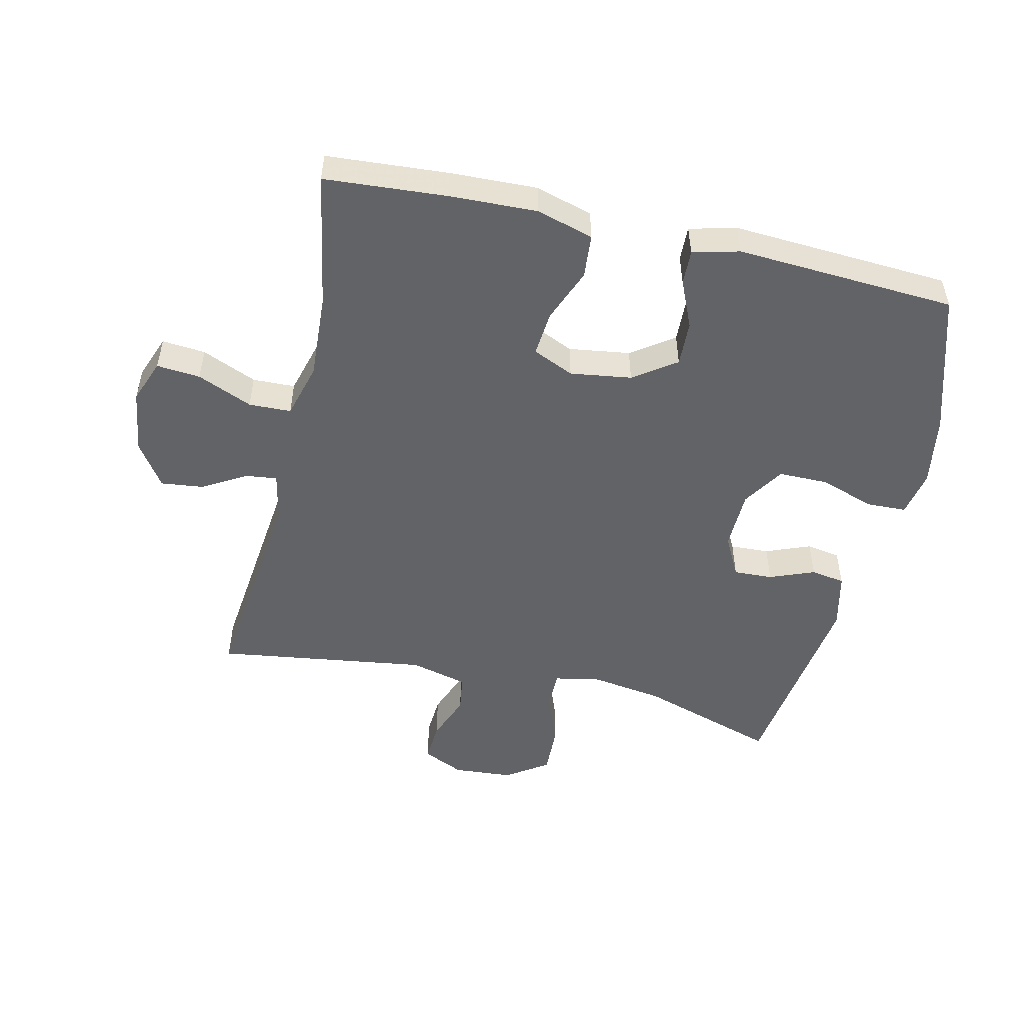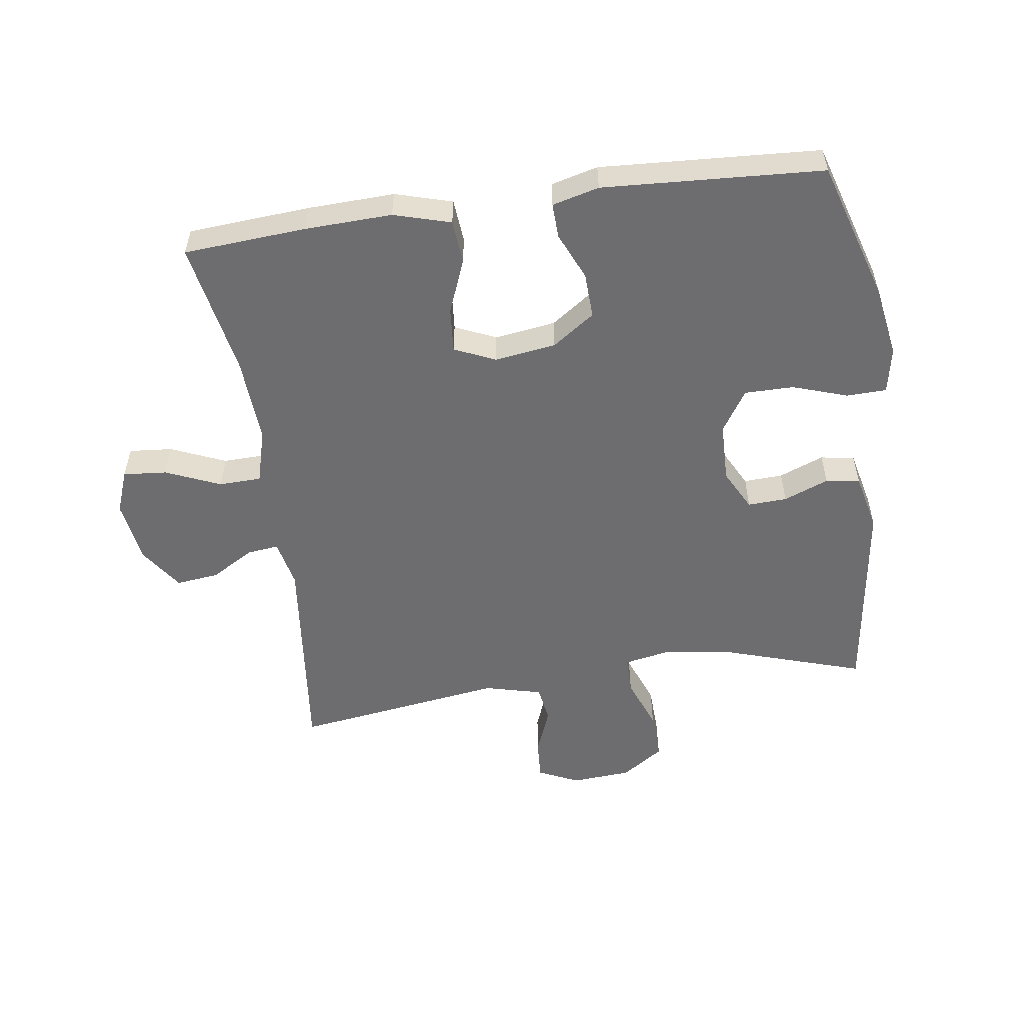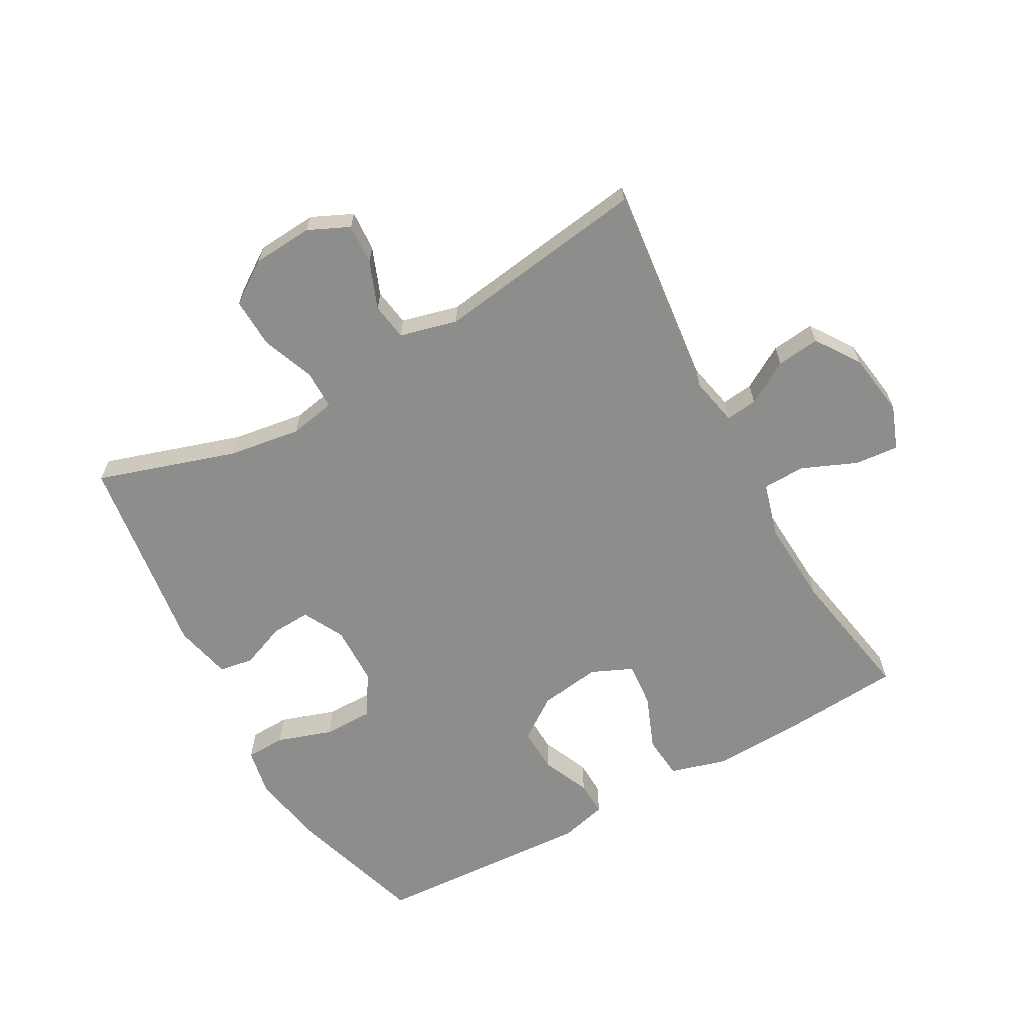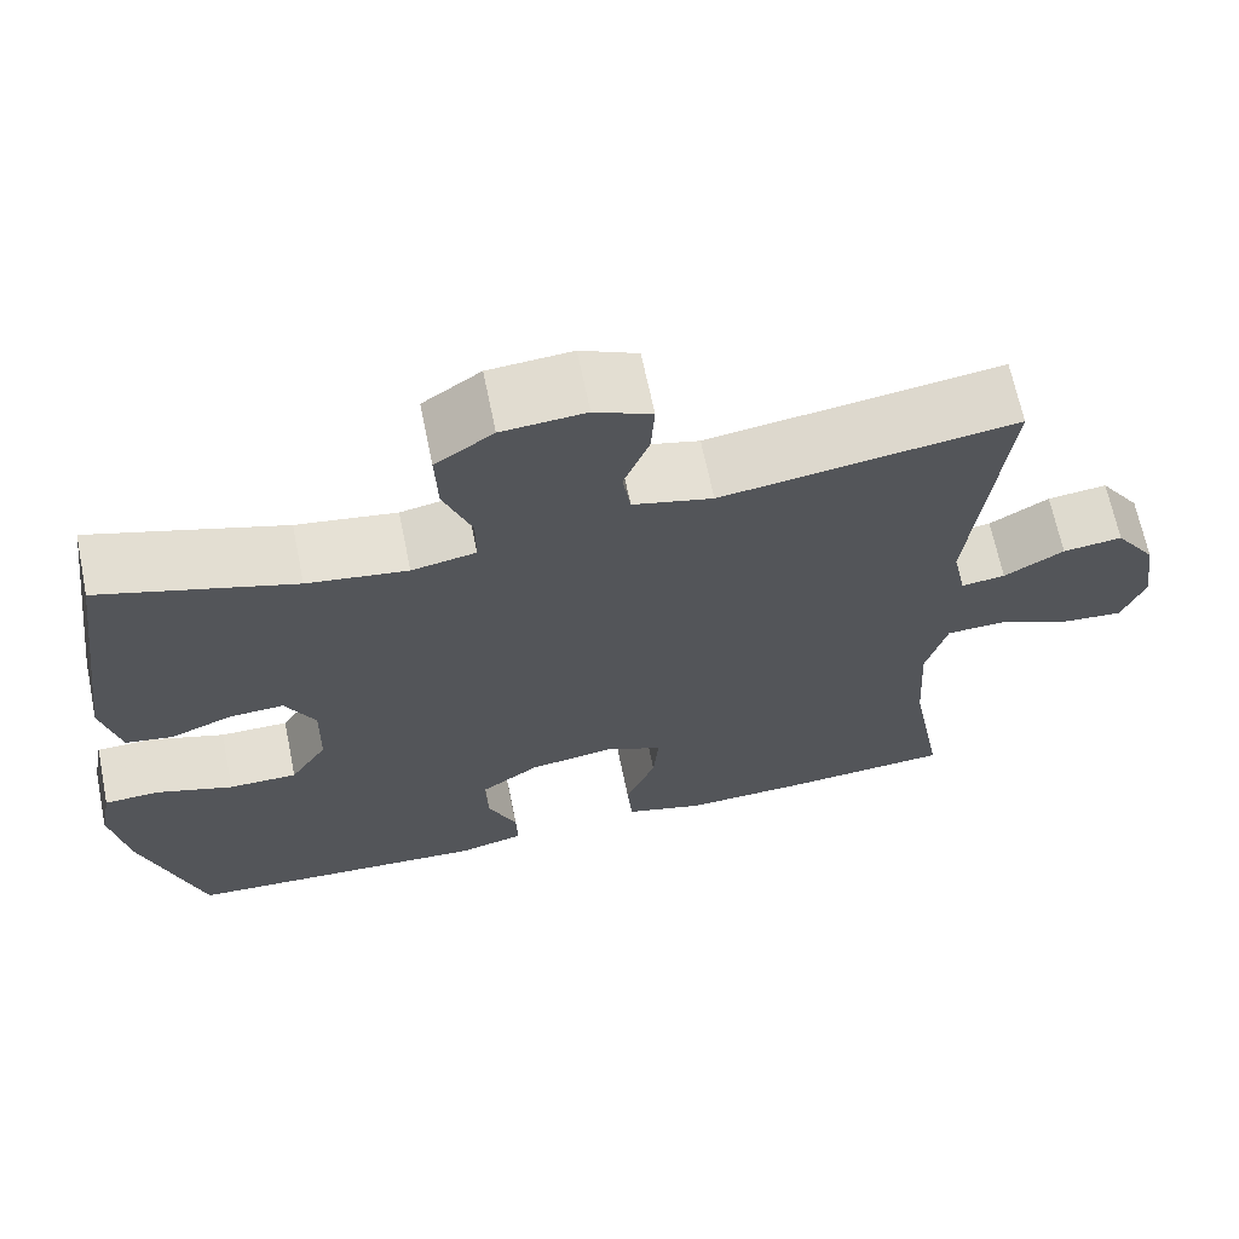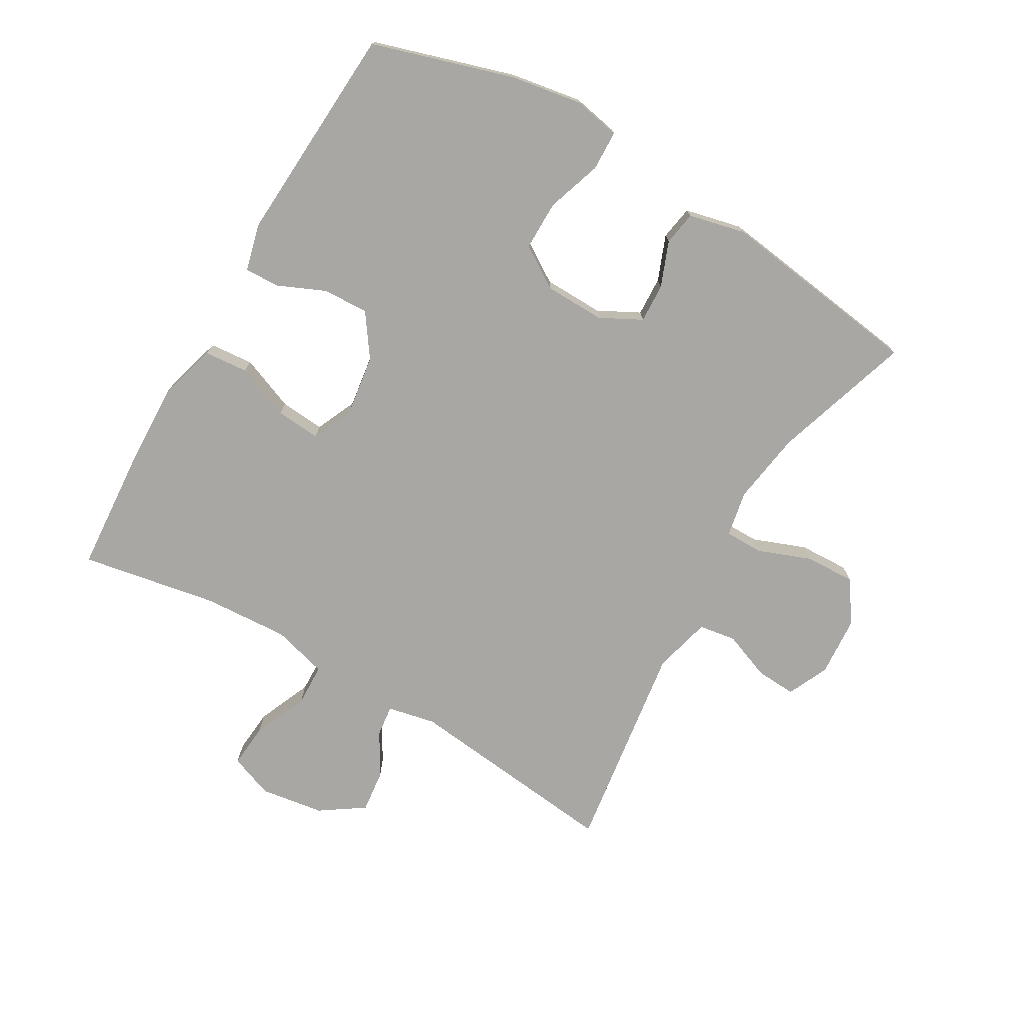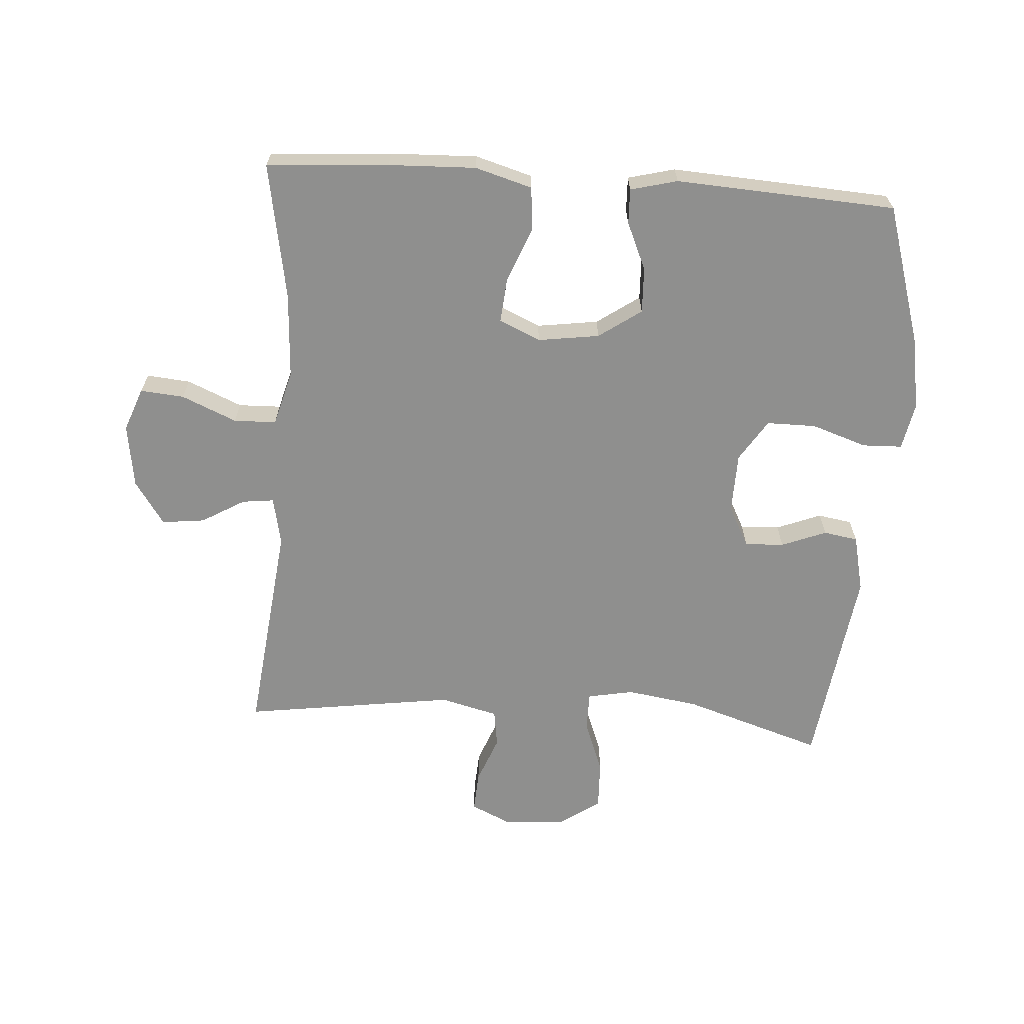
<metadata>
{"format":"obj","ext":"obj","renderer":"f3d","projection":"perspective","resolution":1024,"background":"white","views":[{"elev":-50.9,"azim":167.0,"up":"+Y"},{"elev":-54.1,"azim":-171.9,"up":"+Y"},{"elev":-64.4,"azim":29.1,"up":"+Y"},{"elev":66.7,"azim":-11.6,"up":"+Z"},{"elev":-74.5,"azim":-120.2,"up":"+Y"},{"elev":-65.2,"azim":176.0,"up":"+Y"}]}
</metadata>
<code>
v 0.5 0.07 0.5
v 0.462 0.07 0.158
v 0.478 0.07 0.082
v 0.528 0.07 0.088
v 0.596 0.07 0.128
v 0.664 0.07 0.136
v 0.711 0.07 0.067
v 0.726 0.07 -0.034
v 0.7 0.07 -0.103
v 0.631 0.07 -0.097
v 0.544 0.07 -0.06
v 0.477 0.07 -0.062
v 0.453 0.07 -0.149
v 0.461 0.07 -0.285
v 0.5 0.07 -0.5
v 0.307 0.07 -0.514
v 0.169 0.07 -0.519
v 0.079 0.07 -0.493
v 0.073 0.07 -0.424
v 0.107 0.07 -0.338
v 0.113 0.07 -0.267
v 0.048 0.07 -0.238
v -0.049 0.07 -0.252
v -0.116 0.07 -0.299
v -0.113 0.07 -0.371
v -0.08 0.07 -0.446
v -0.078 0.07 -0.501
v -0.152 0.07 -0.52
v -0.5 0.07 -0.5
v -0.569 0.07 -0.277
v -0.588 0.07 -0.164
v -0.574 0.07 -0.091
v -0.511 0.07 -0.089
v -0.424 0.07 -0.118
v -0.346 0.07 -0.118
v -0.304 0.07 -0.052
v -0.302 0.07 0.043
v -0.336 0.07 0.108
v -0.398 0.07 0.105
v -0.469 0.07 0.077
v -0.523 0.07 0.086
v -0.544 0.07 0.176
v -0.5 0.07 0.5
v -0.28 0.07 0.43
v -0.166 0.07 0.413
v -0.093 0.07 0.427
v -0.093 0.07 0.488
v -0.125 0.07 0.572
v -0.128 0.07 0.651
v -0.062 0.07 0.696
v 0.033 0.07 0.703
v 0.098 0.07 0.673
v 0.094 0.07 0.609
v 0.065 0.07 0.534
v 0.074 0.07 0.475
v 0.165 0.07 0.452
v 0.5 0 0.5
v 0.462 0 0.158
v 0.478 0 0.082
v 0.528 0 0.088
v 0.596 0 0.128
v 0.664 0 0.136
v 0.711 0 0.067
v 0.726 0 -0.034
v 0.7 0 -0.103
v 0.631 0 -0.097
v 0.544 0 -0.06
v 0.477 0 -0.062
v 0.453 0 -0.149
v 0.461 0 -0.285
v 0.5 0 -0.5
v 0.307 0 -0.514
v 0.169 0 -0.519
v 0.079 0 -0.493
v 0.073 0 -0.424
v 0.107 0 -0.338
v 0.113 0 -0.267
v 0.048 0 -0.238
v -0.049 0 -0.252
v -0.116 0 -0.299
v -0.113 0 -0.371
v -0.08 0 -0.446
v -0.078 0 -0.501
v -0.152 0 -0.52
v -0.5 0 -0.5
v -0.569 0 -0.277
v -0.588 0 -0.164
v -0.574 0 -0.091
v -0.511 0 -0.089
v -0.424 0 -0.118
v -0.346 0 -0.118
v -0.304 0 -0.052
v -0.302 0 0.043
v -0.336 0 0.108
v -0.398 0 0.105
v -0.469 0 0.077
v -0.523 0 0.086
v -0.544 0 0.176
v -0.5 0 0.5
v -0.28 0 0.43
v -0.166 0 0.413
v -0.093 0 0.427
v -0.093 0 0.488
v -0.125 0 0.572
v -0.128 0 0.651
v -0.062 0 0.696
v 0.033 0 0.703
v 0.098 0 0.673
v 0.094 0 0.609
v 0.065 0 0.534
v 0.074 0 0.475
v 0.165 0 0.452
f 52 53 54
f 51 52 54
f 50 51 54
f 49 50 54
f 48 49 54
f 47 48 54
f 46 47 54 55
f 42 43 44
f 41 42 44
f 40 41 44
f 39 40 44
f 38 39 44 45
f 37 38 45 46
f 32 33 34
f 31 32 34
f 30 31 34
f 29 30 34
f 28 29 34
f 27 28 34
f 26 27 34
f 25 26 34
f 24 25 34 35
f 23 24 35 36
f 18 19 20
f 17 18 20
f 16 17 20
f 15 16 20
f 14 15 20
f 13 14 20 21
f 12 13 21 22
f 9 10 11
f 8 9 11
f 7 8 11
f 6 7 11
f 5 6 11
f 4 5 11
f 3 4 11 12
f 46 55 56
f 37 46 56
f 36 37 56
f 23 36 56
f 22 23 56
f 12 22 56
f 3 12 56
f 2 3 56
f 1 2 56
f 110 109 108
f 110 108 107
f 110 107 106
f 110 106 105
f 110 105 104
f 110 104 103
f 111 110 103 102
f 100 99 98
f 100 98 97
f 100 97 96
f 100 96 95
f 101 100 95 94
f 102 101 94 93
f 90 89 88
f 90 88 87
f 90 87 86
f 90 86 85
f 90 85 84
f 90 84 83
f 90 83 82
f 90 82 81
f 91 90 81 80
f 92 91 80 79
f 76 75 74
f 76 74 73
f 76 73 72
f 76 72 71
f 76 71 70
f 77 76 70 69
f 78 77 69 68
f 67 66 65
f 67 65 64
f 67 64 63
f 67 63 62
f 67 62 61
f 67 61 60
f 68 67 60 59
f 112 111 102
f 112 102 93
f 112 93 92
f 112 92 79
f 112 79 78
f 112 78 68
f 112 68 59
f 112 59 58
f 112 58 57
f 1 57 58 2
f 2 58 59 3
f 3 59 60 4
f 4 60 61 5
f 5 61 62 6
f 6 62 63 7
f 7 63 64 8
f 8 64 65 9
f 9 65 66 10
f 10 66 67 11
f 11 67 68 12
f 12 68 69 13
f 13 69 70 14
f 14 70 71 15
f 15 71 72 16
f 16 72 73 17
f 17 73 74 18
f 18 74 75 19
f 19 75 76 20
f 20 76 77 21
f 21 77 78 22
f 22 78 79 23
f 23 79 80 24
f 24 80 81 25
f 25 81 82 26
f 26 82 83 27
f 27 83 84 28
f 28 84 85 29
f 29 85 86 30
f 30 86 87 31
f 31 87 88 32
f 32 88 89 33
f 33 89 90 34
f 34 90 91 35
f 35 91 92 36
f 36 92 93 37
f 37 93 94 38
f 38 94 95 39
f 39 95 96 40
f 40 96 97 41
f 41 97 98 42
f 42 98 99 43
f 43 99 100 44
f 44 100 101 45
f 45 101 102 46
f 46 102 103 47
f 47 103 104 48
f 48 104 105 49
f 49 105 106 50
f 50 106 107 51
f 51 107 108 52
f 52 108 109 53
f 53 109 110 54
f 54 110 111 55
f 55 111 112 56
f 56 112 57 1

</code>
